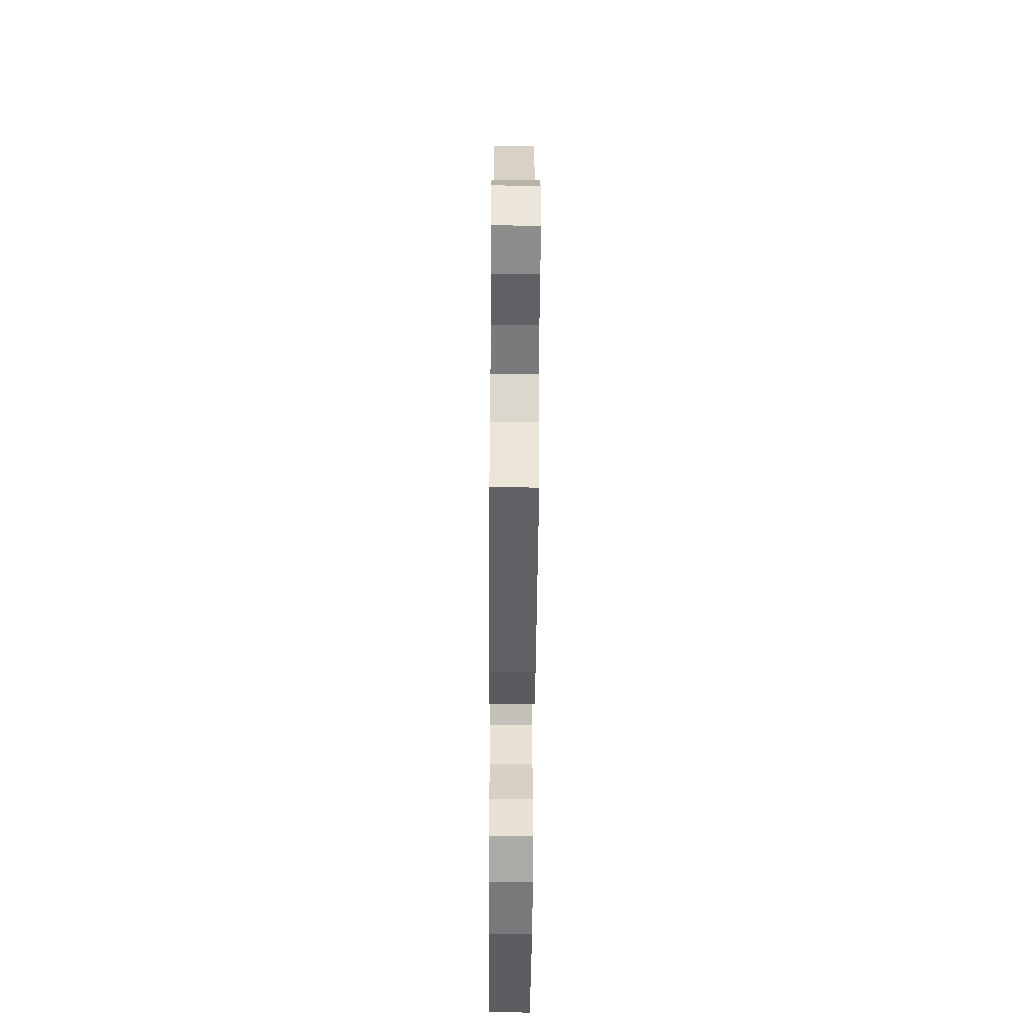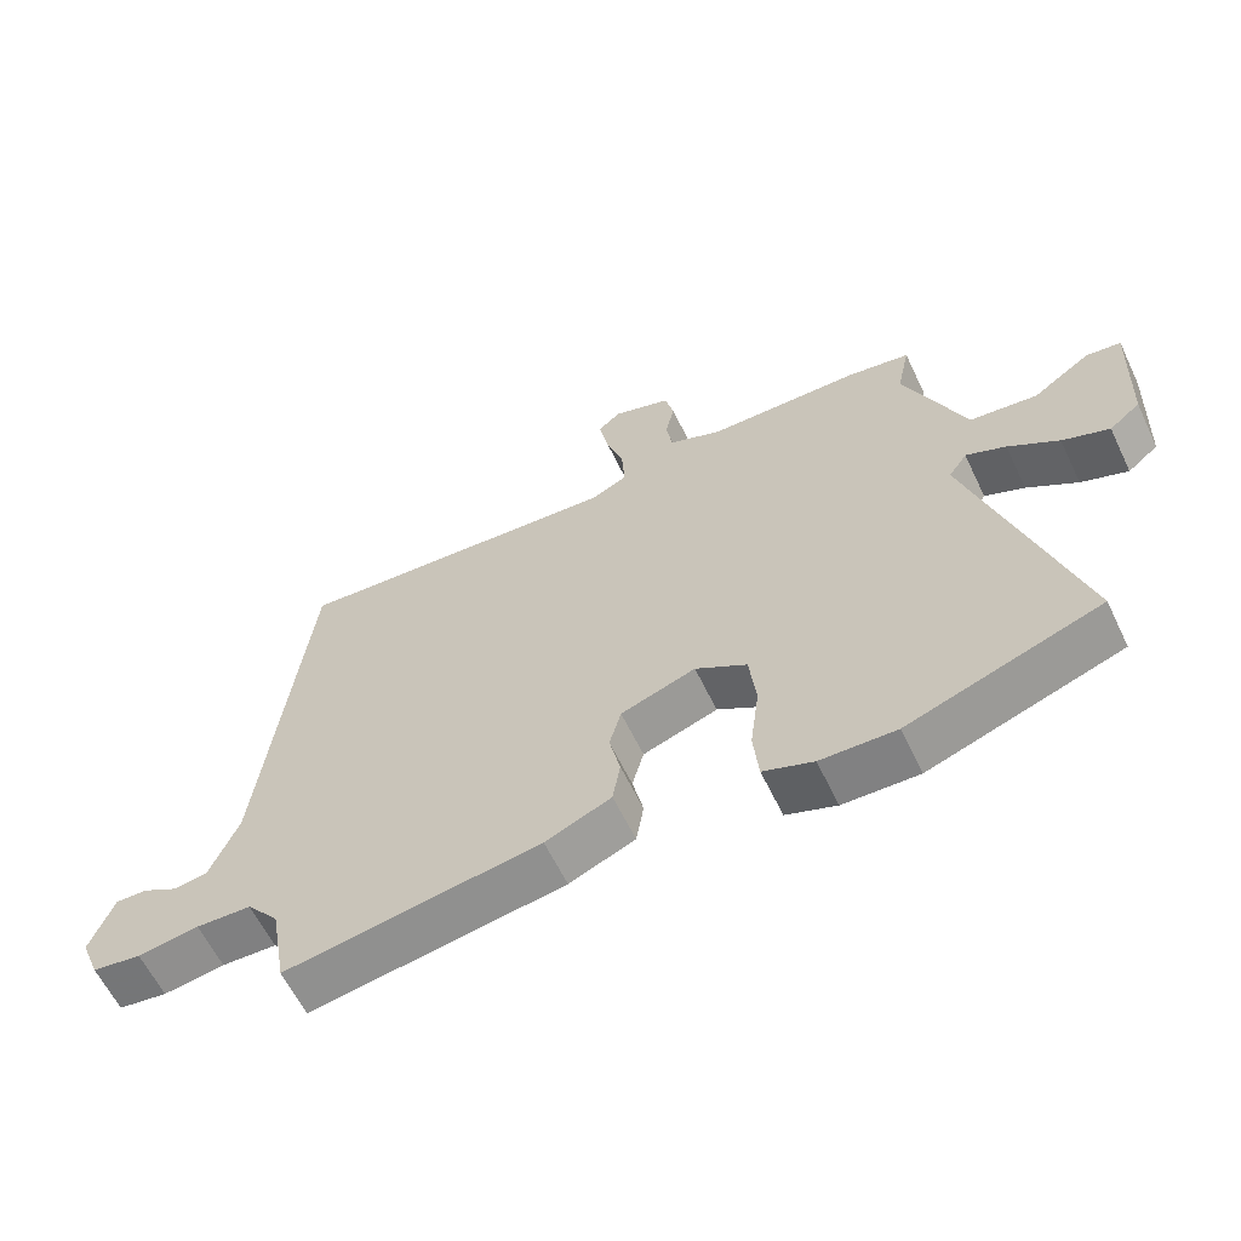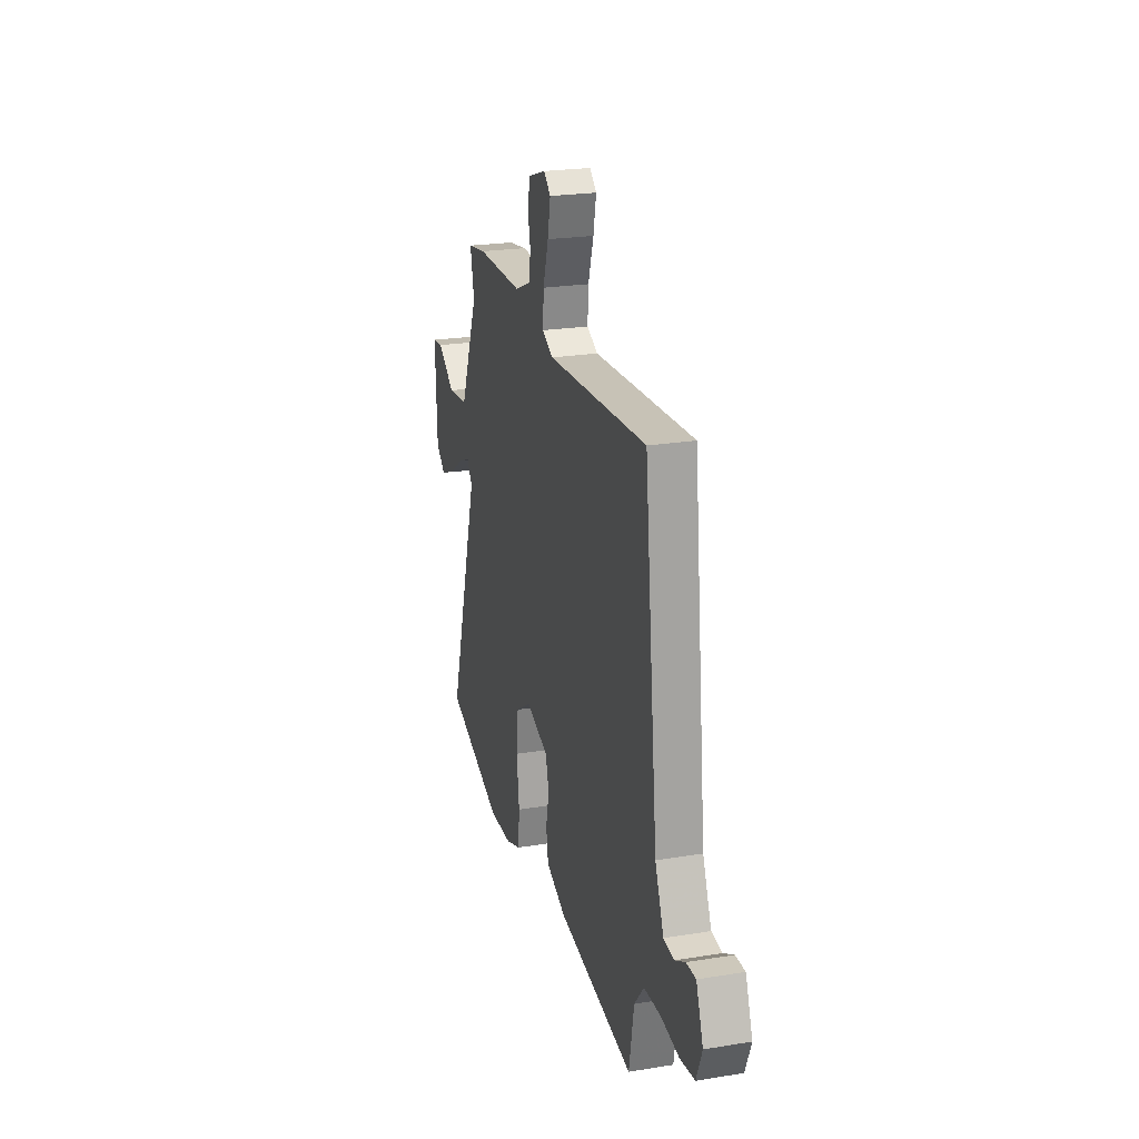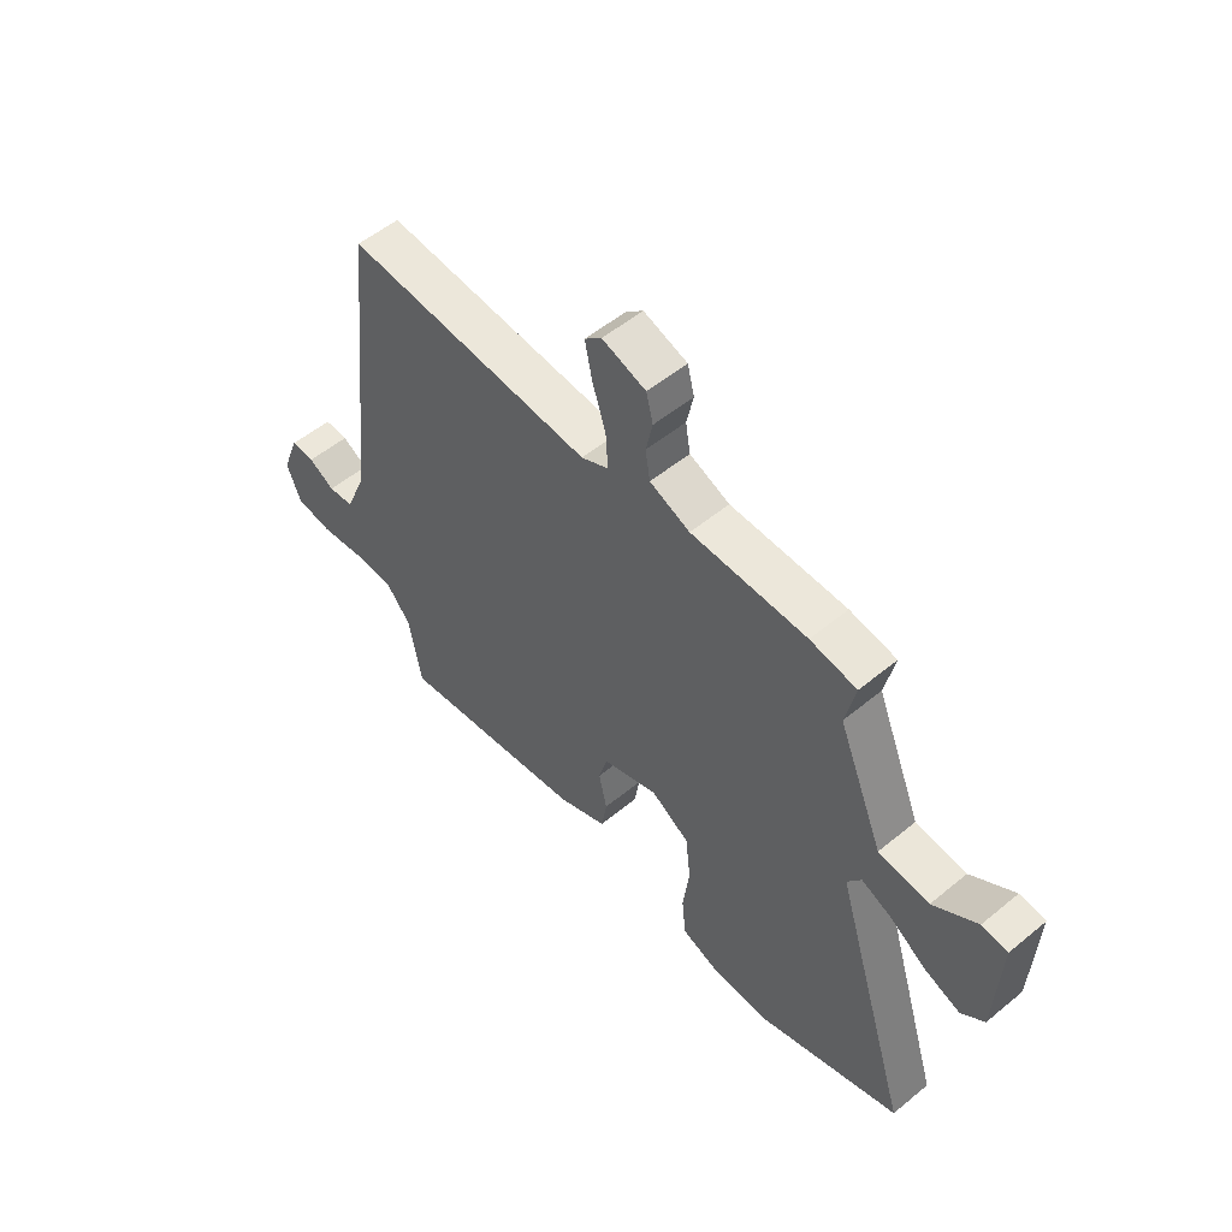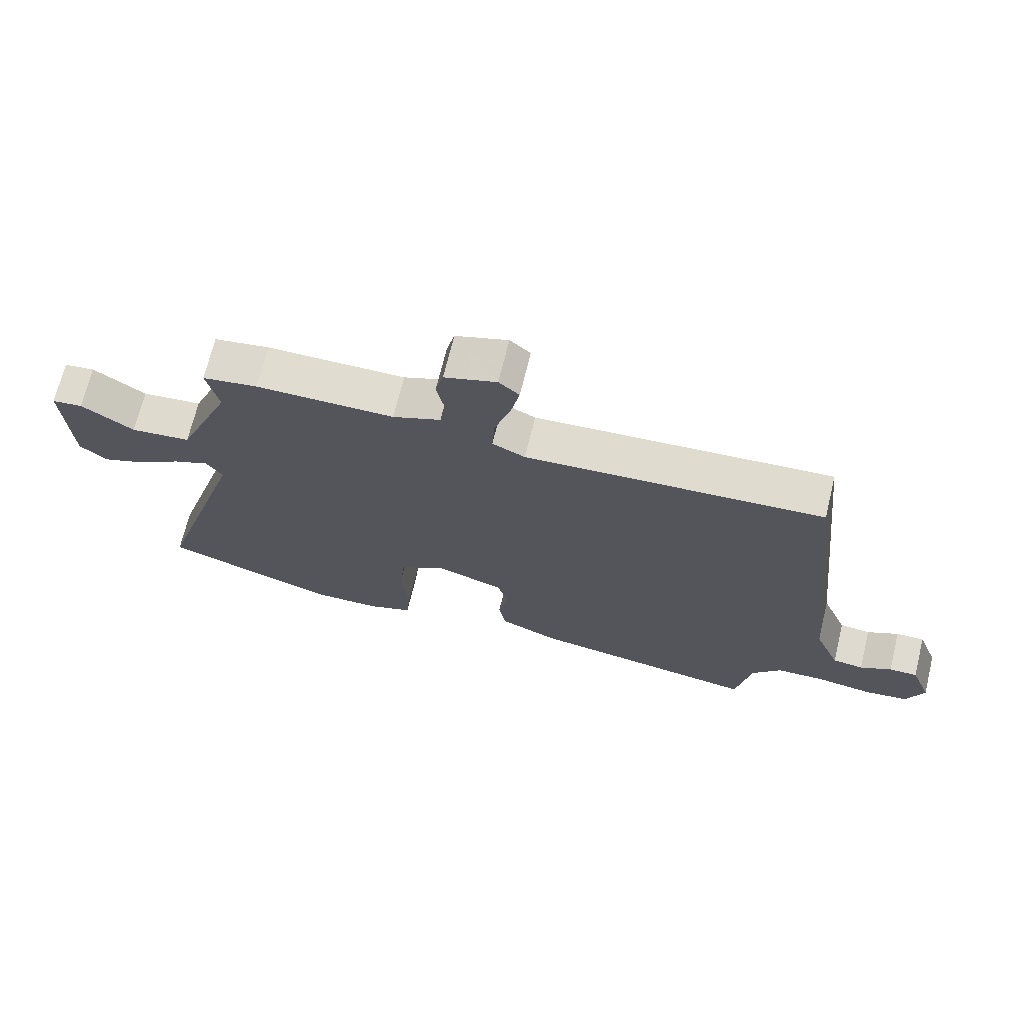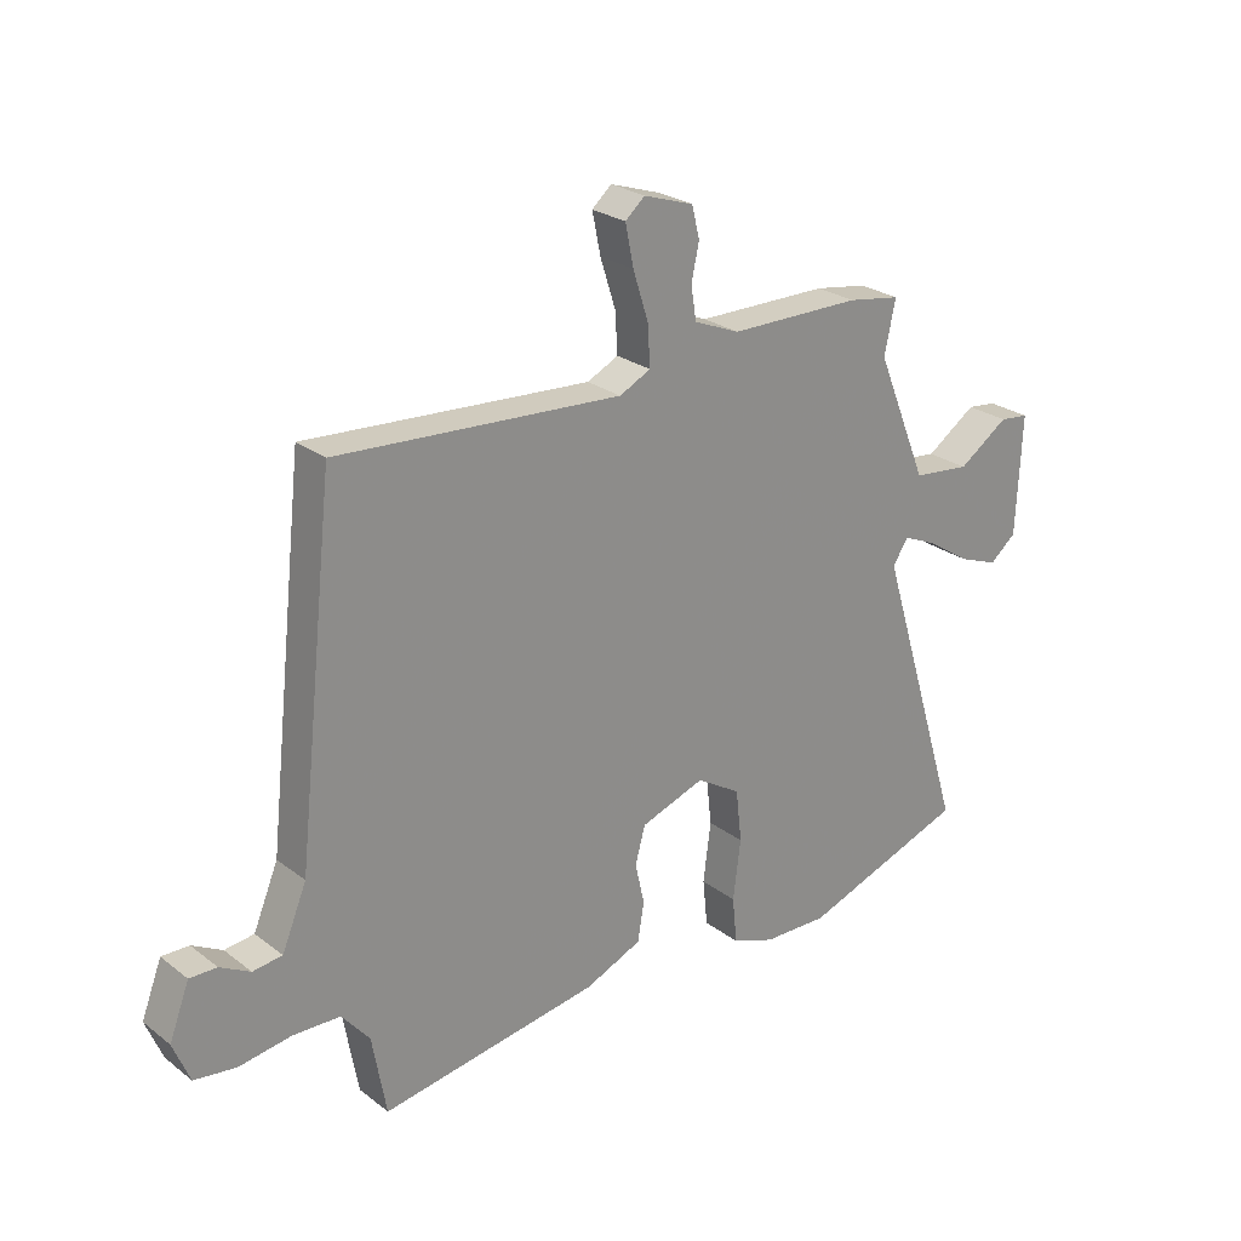
<metadata>
{"format":"obj","ext":"obj","renderer":"f3d","projection":"perspective","resolution":1024,"background":"white","views":[{"elev":-56.1,"azim":89.6,"up":"+Z"},{"elev":-61.3,"azim":-154.4,"up":"+Z"},{"elev":23.3,"azim":74.6,"up":"+Z"},{"elev":53.9,"azim":-131.2,"up":"+Z"},{"elev":69.7,"azim":13.7,"up":"+Z"},{"elev":25.4,"azim":140.3,"up":"+Z"}]}
</metadata>
<code>
v 0.434 0.07 -0.518
v 0.063 0.07 -0.461
v -0.033 0.07 -0.42
v -0.044 0.07 -0.355
v -0.028 0.07 -0.284
v -0.045 0.07 -0.222
v -0.154 0.07 -0.184
v -0.229 0.07 -0.23
v -0.239 0.07 -0.319
v -0.226 0.07 -0.42
v -0.234 0.07 -0.499
v -0.307 0.07 -0.526
v -0.417 0.07 -0.529
v -0.698 0.07 -0.431
v -0.548 0.07 0.056
v -0.575 0.07 0.095
v -0.633 0.07 0.07
v -0.706 0.07 0.022
v -0.774 0.07 -0.004
v -0.819 0.07 0.033
v -0.828 0.07 0.235
v -0.778 0.07 0.241
v -0.693 0.07 0.183
v -0.595 0.07 0.194
v -0.507 0.07 0.407
v -0.526 0.07 0.496
v -0.436 0.07 0.511
v -0.212 0.07 0.513
v -0.134 0.07 0.545
v -0.125 0.07 0.601
v -0.138 0.07 0.662
v -0.125 0.07 0.715
v -0.04 0.07 0.743
v -0.007 0.07 0.714
v -0.021 0.07 0.645
v -0.047 0.07 0.563
v -0.051 0.07 0.495
v 0.002 0.07 0.469
v 0.484 0.07 0.502
v 0.55 0.07 -0.09
v 0.592 0.07 -0.191
v 0.642 0.07 -0.197
v 0.693 0.07 -0.169
v 0.739 0.07 -0.168
v 0.773 0.07 -0.257
v 0.745 0.07 -0.326
v 0.674 0.07 -0.336
v 0.585 0.07 -0.323
v 0.505 0.07 -0.326
v 0.458 0.07 -0.383
v 0.434 0 -0.518
v 0.063 0 -0.461
v -0.033 0 -0.42
v -0.044 0 -0.355
v -0.028 0 -0.284
v -0.045 0 -0.222
v -0.154 0 -0.184
v -0.229 0 -0.23
v -0.239 0 -0.319
v -0.226 0 -0.42
v -0.234 0 -0.499
v -0.307 0 -0.526
v -0.417 0 -0.529
v -0.698 0 -0.431
v -0.548 0 0.056
v -0.575 0 0.095
v -0.633 0 0.07
v -0.706 0 0.022
v -0.774 0 -0.004
v -0.819 0 0.033
v -0.828 0 0.235
v -0.778 0 0.241
v -0.693 0 0.183
v -0.595 0 0.194
v -0.507 0 0.407
v -0.526 0 0.496
v -0.436 0 0.511
v -0.212 0 0.513
v -0.134 0 0.545
v -0.125 0 0.601
v -0.138 0 0.662
v -0.125 0 0.715
v -0.04 0 0.743
v -0.007 0 0.714
v -0.021 0 0.645
v -0.047 0 0.563
v -0.051 0 0.495
v 0.002 0 0.469
v 0.484 0 0.502
v 0.55 0 -0.09
v 0.592 0 -0.191
v 0.642 0 -0.197
v 0.693 0 -0.169
v 0.739 0 -0.168
v 0.773 0 -0.257
v 0.745 0 -0.326
v 0.674 0 -0.336
v 0.585 0 -0.323
v 0.505 0 -0.326
v 0.458 0 -0.383
f 45 46 47 48
f 45 48 49
f 42 43 44 45
f 41 42 45 49
f 40 41 49 50
f 38 39 40 50
f 33 34 35 36
f 33 36 37
f 30 31 32 33
f 29 30 33 37
f 28 29 37
f 25 26 27 28
f 24 25 28 37
f 20 21 22 23
f 20 23 24
f 17 18 19 20
f 16 17 20 24
f 15 16 24 37
f 9 10 11 12
f 8 9 12 13
f 2 3 4 5
f 2 5 6
f 1 2 6
f 50 1 6
f 38 50 6 7
f 37 38 7 8
f 14 15 37
f 8 13 14 37
f 98 97 96 95
f 99 98 95
f 95 94 93 92
f 99 95 92 91
f 100 99 91 90
f 100 90 89 88
f 86 85 84 83
f 87 86 83
f 83 82 81 80
f 87 83 80 79
f 87 79 78
f 78 77 76 75
f 87 78 75 74
f 73 72 71 70
f 74 73 70
f 70 69 68 67
f 74 70 67 66
f 87 74 66 65
f 62 61 60 59
f 63 62 59 58
f 55 54 53 52
f 56 55 52
f 56 52 51
f 56 51 100
f 57 56 100 88
f 58 57 88 87
f 87 65 64
f 87 64 63 58
f 1 51 52 2
f 2 52 53 3
f 3 53 54 4
f 4 54 55 5
f 5 55 56 6
f 6 56 57 7
f 7 57 58 8
f 8 58 59 9
f 9 59 60 10
f 10 60 61 11
f 11 61 62 12
f 12 62 63 13
f 13 63 64 14
f 14 64 65 15
f 15 65 66 16
f 16 66 67 17
f 17 67 68 18
f 18 68 69 19
f 19 69 70 20
f 20 70 71 21
f 21 71 72 22
f 22 72 73 23
f 23 73 74 24
f 24 74 75 25
f 25 75 76 26
f 26 76 77 27
f 27 77 78 28
f 28 78 79 29
f 29 79 80 30
f 30 80 81 31
f 31 81 82 32
f 32 82 83 33
f 33 83 84 34
f 34 84 85 35
f 35 85 86 36
f 36 86 87 37
f 37 87 88 38
f 38 88 89 39
f 39 89 90 40
f 40 90 91 41
f 41 91 92 42
f 42 92 93 43
f 43 93 94 44
f 44 94 95 45
f 45 95 96 46
f 46 96 97 47
f 47 97 98 48
f 48 98 99 49
f 49 99 100 50
f 50 100 51 1

</code>
